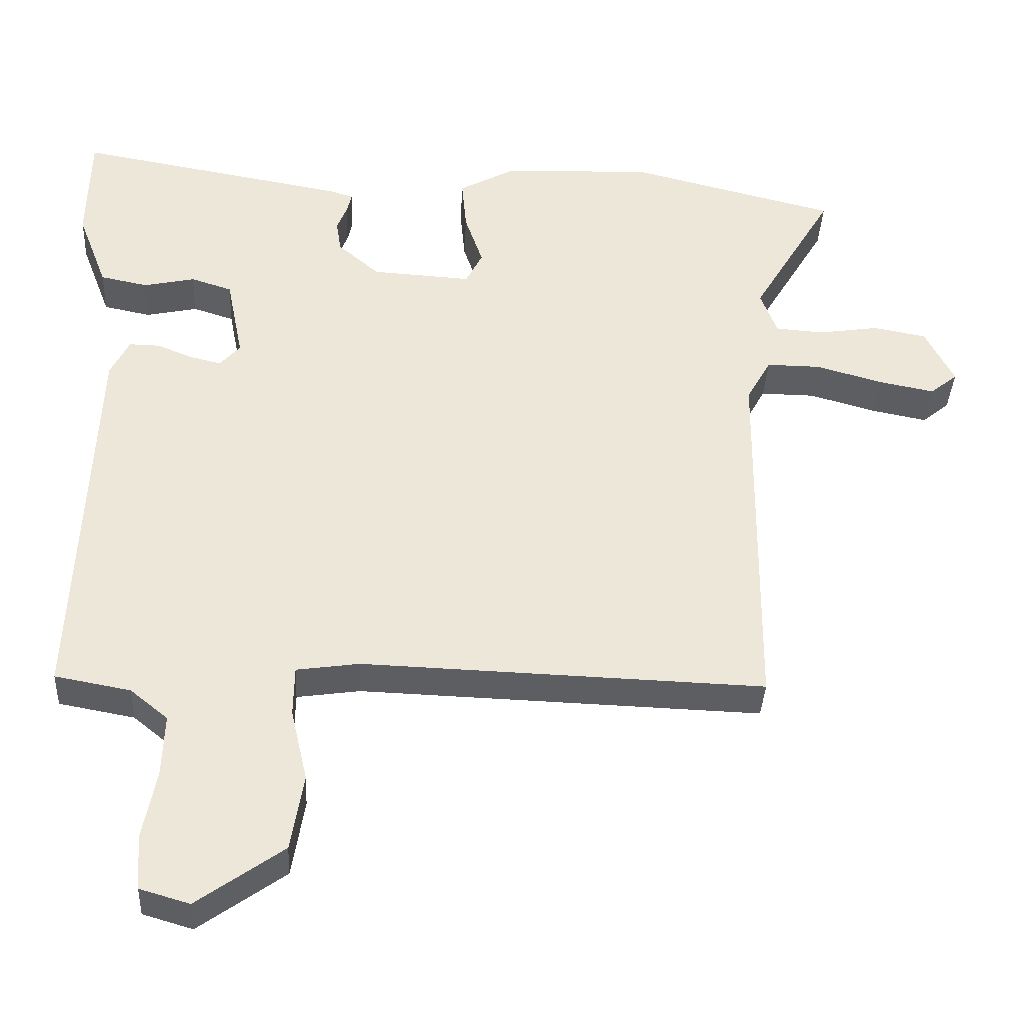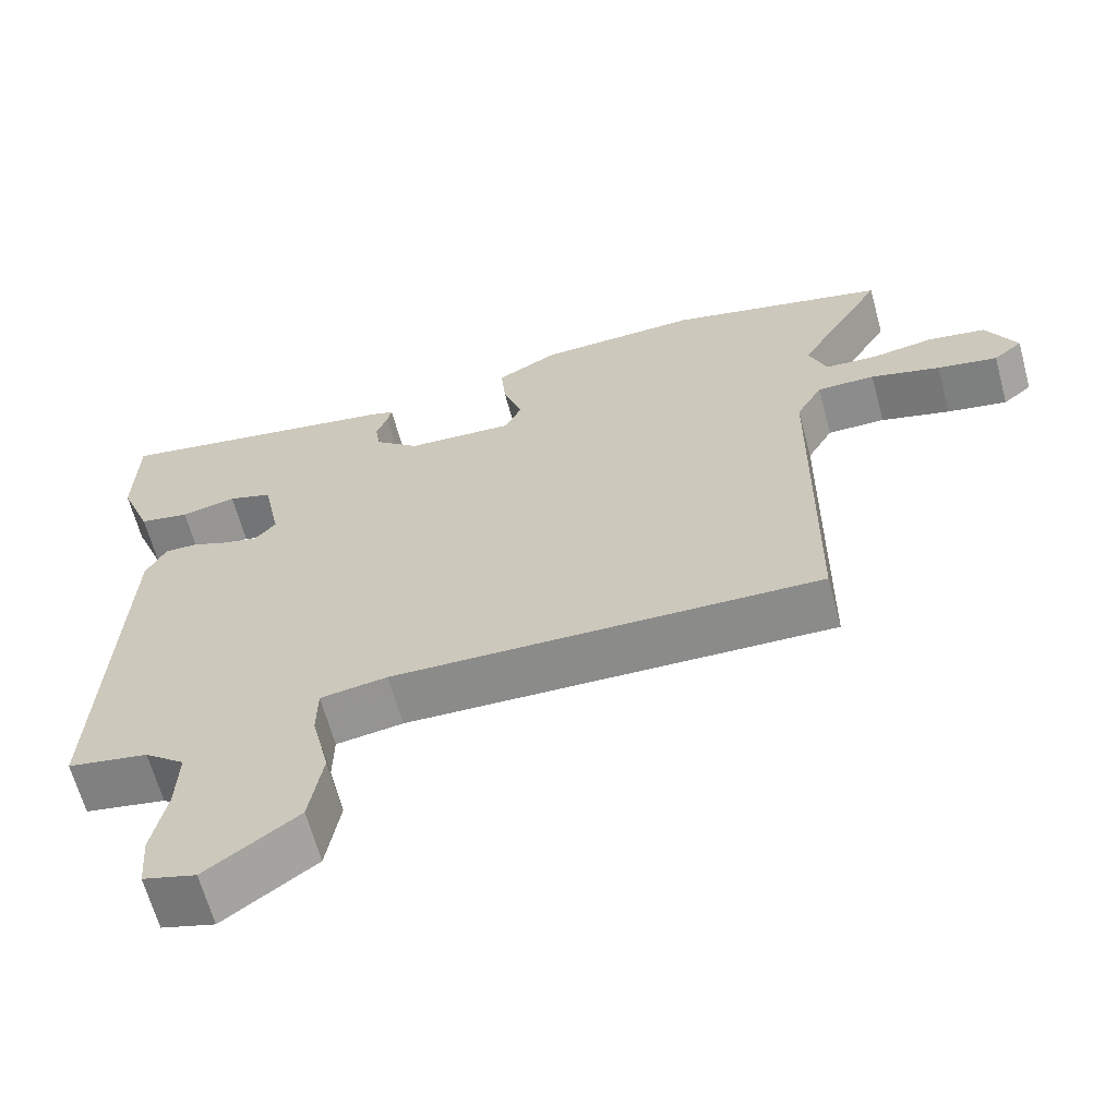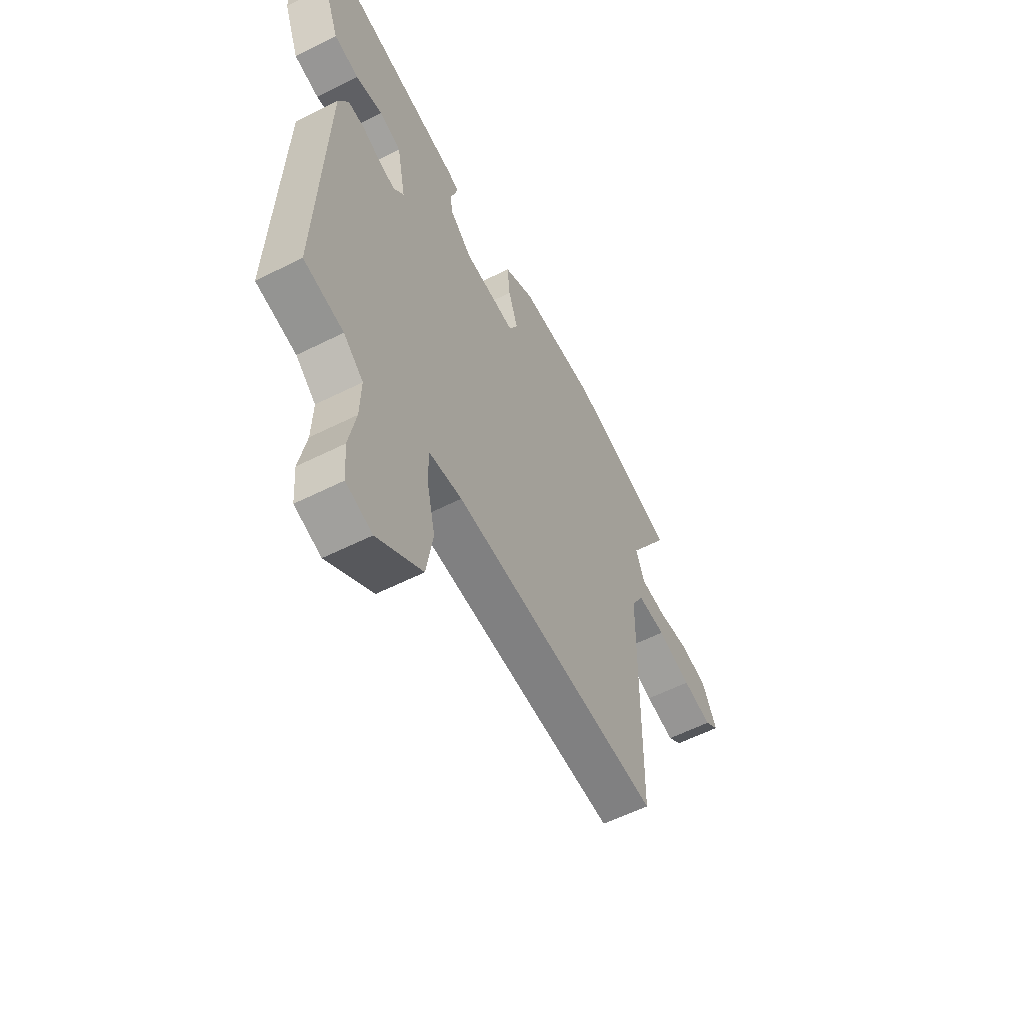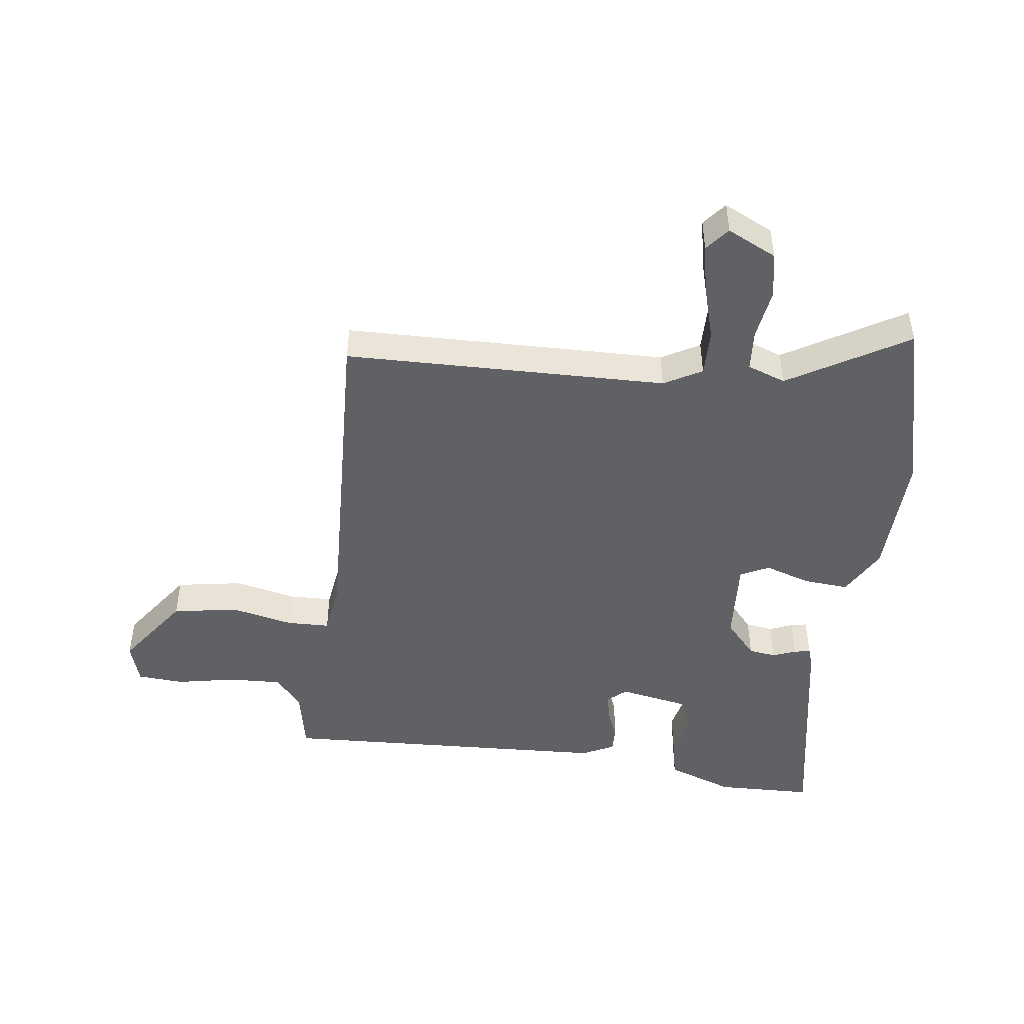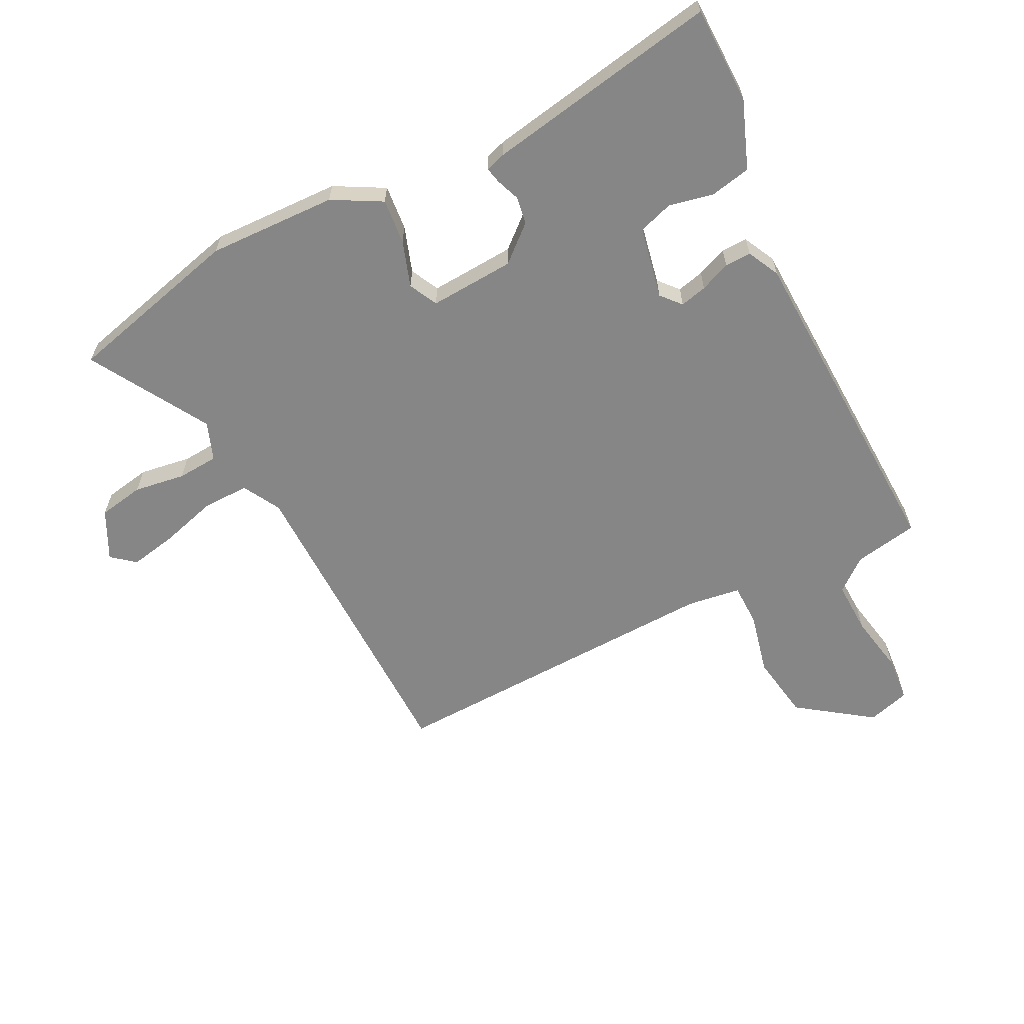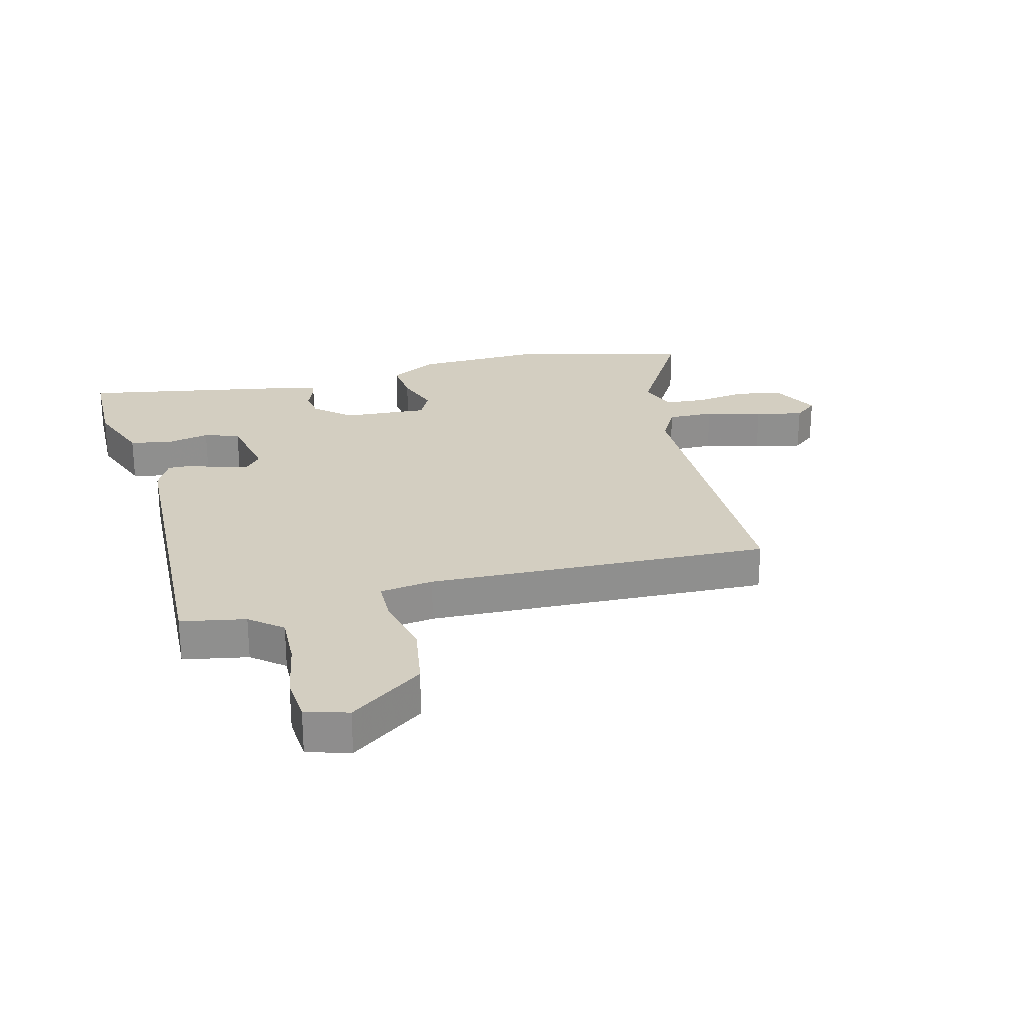
<metadata>
{"format":"obj","ext":"obj","renderer":"f3d","projection":"perspective","resolution":1024,"background":"white","views":[{"elev":-37.4,"azim":177.2,"up":"+Z"},{"elev":-64.5,"azim":-164.9,"up":"+Z"},{"elev":-58.4,"azim":117.4,"up":"+Z"},{"elev":-46.5,"azim":-97.0,"up":"+Y"},{"elev":-62.1,"azim":26.8,"up":"+Y"},{"elev":25.1,"azim":165.5,"up":"+Y"}]}
</metadata>
<code>
v -0.654 0.07 0.461
v -0.357 0.07 0.536
v -0.141 0.07 0.529
v -0.059 0.07 0.484
v -0.066 0.07 0.408
v -0.092 0.07 0.331
v -0.068 0.07 0.283
v 0.075 0.07 0.292
v 0.135 0.07 0.344
v 0.142 0.07 0.39
v 0.127 0.07 0.429
v 0.121 0.07 0.456
v 0.155 0.07 0.467
v 0.546 0.07 0.537
v 0.549 0.07 0.374
v 0.506 0.07 0.261
v 0.438 0.07 0.247
v 0.364 0.07 0.263
v 0.305 0.07 0.244
v 0.281 0.07 0.123
v 0.31 0.07 0.09
v 0.355 0.07 0.101
v 0.406 0.07 0.122
v 0.45 0.07 0.123
v 0.477 0.07 0.069
v 0.499 0.07 -0.494
v 0.391 0.07 -0.514
v 0.337 0.07 -0.558
v 0.34 0.07 -0.647
v 0.359 0.07 -0.747
v 0.353 0.07 -0.825
v 0.282 0.07 -0.846
v 0.159 0.07 -0.758
v 0.141 0.07 -0.648
v 0.165 0.07 -0.544
v 0.164 0.07 -0.472
v 0.074 0.07 -0.459
v -0.501 0.07 -0.479
v -0.507 0.07 0.06
v -0.542 0.07 0.123
v -0.62 0.07 0.122
v -0.714 0.07 0.095
v -0.795 0.07 0.079
v -0.834 0.07 0.111
v -0.793 0.07 0.193
v -0.716 0.07 0.207
v -0.63 0.07 0.194
v -0.561 0.07 0.199
v -0.537 0.07 0.263
v -0.654 0 0.461
v -0.357 0 0.536
v -0.141 0 0.529
v -0.059 0 0.484
v -0.066 0 0.408
v -0.092 0 0.331
v -0.068 0 0.283
v 0.075 0 0.292
v 0.135 0 0.344
v 0.142 0 0.39
v 0.127 0 0.429
v 0.121 0 0.456
v 0.155 0 0.467
v 0.546 0 0.537
v 0.549 0 0.374
v 0.506 0 0.261
v 0.438 0 0.247
v 0.364 0 0.263
v 0.305 0 0.244
v 0.281 0 0.123
v 0.31 0 0.09
v 0.355 0 0.101
v 0.406 0 0.122
v 0.45 0 0.123
v 0.477 0 0.069
v 0.499 0 -0.494
v 0.391 0 -0.514
v 0.337 0 -0.558
v 0.34 0 -0.647
v 0.359 0 -0.747
v 0.353 0 -0.825
v 0.282 0 -0.846
v 0.159 0 -0.758
v 0.141 0 -0.648
v 0.165 0 -0.544
v 0.164 0 -0.472
v 0.074 0 -0.459
v -0.501 0 -0.479
v -0.507 0 0.06
v -0.542 0 0.123
v -0.62 0 0.122
v -0.714 0 0.095
v -0.795 0 0.079
v -0.834 0 0.111
v -0.793 0 0.193
v -0.716 0 0.207
v -0.63 0 0.194
v -0.561 0 0.199
v -0.537 0 0.263
f 44 45 46 47
f 44 47 48
f 41 42 43 44
f 41 44 48
f 40 41 48
f 39 40 48 49
f 37 38 39
f 36 37 39 49
f 32 33 34 35
f 32 35 36
f 29 30 31 32
f 28 29 32 36
f 27 28 36 49
f 22 23 24 25
f 21 22 25 26
f 20 21 26 27
f 15 16 17 18
f 15 18 19
f 14 15 19
f 13 14 19
f 10 11 12 13
f 9 10 13 19
f 8 9 19 20
f 3 4 5 6
f 1 2 3 6
f 1 6 7
f 49 1 7
f 27 49 7
f 7 8 20 27
f 96 95 94 93
f 97 96 93
f 93 92 91 90
f 97 93 90
f 97 90 89
f 98 97 89 88
f 88 87 86
f 98 88 86 85
f 84 83 82 81
f 85 84 81
f 81 80 79 78
f 85 81 78 77
f 98 85 77 76
f 74 73 72 71
f 75 74 71 70
f 76 75 70 69
f 67 66 65 64
f 68 67 64
f 68 64 63
f 68 63 62
f 62 61 60 59
f 68 62 59 58
f 69 68 58 57
f 55 54 53 52
f 55 52 51 50
f 56 55 50
f 56 50 98
f 56 98 76
f 76 69 57 56
f 1 50 51 2
f 2 51 52 3
f 3 52 53 4
f 4 53 54 5
f 5 54 55 6
f 6 55 56 7
f 7 56 57 8
f 8 57 58 9
f 9 58 59 10
f 10 59 60 11
f 11 60 61 12
f 12 61 62 13
f 13 62 63 14
f 14 63 64 15
f 15 64 65 16
f 16 65 66 17
f 17 66 67 18
f 18 67 68 19
f 19 68 69 20
f 20 69 70 21
f 21 70 71 22
f 22 71 72 23
f 23 72 73 24
f 24 73 74 25
f 25 74 75 26
f 26 75 76 27
f 27 76 77 28
f 28 77 78 29
f 29 78 79 30
f 30 79 80 31
f 31 80 81 32
f 32 81 82 33
f 33 82 83 34
f 34 83 84 35
f 35 84 85 36
f 36 85 86 37
f 37 86 87 38
f 38 87 88 39
f 39 88 89 40
f 40 89 90 41
f 41 90 91 42
f 42 91 92 43
f 43 92 93 44
f 44 93 94 45
f 45 94 95 46
f 46 95 96 47
f 47 96 97 48
f 48 97 98 49
f 49 98 50 1

</code>
